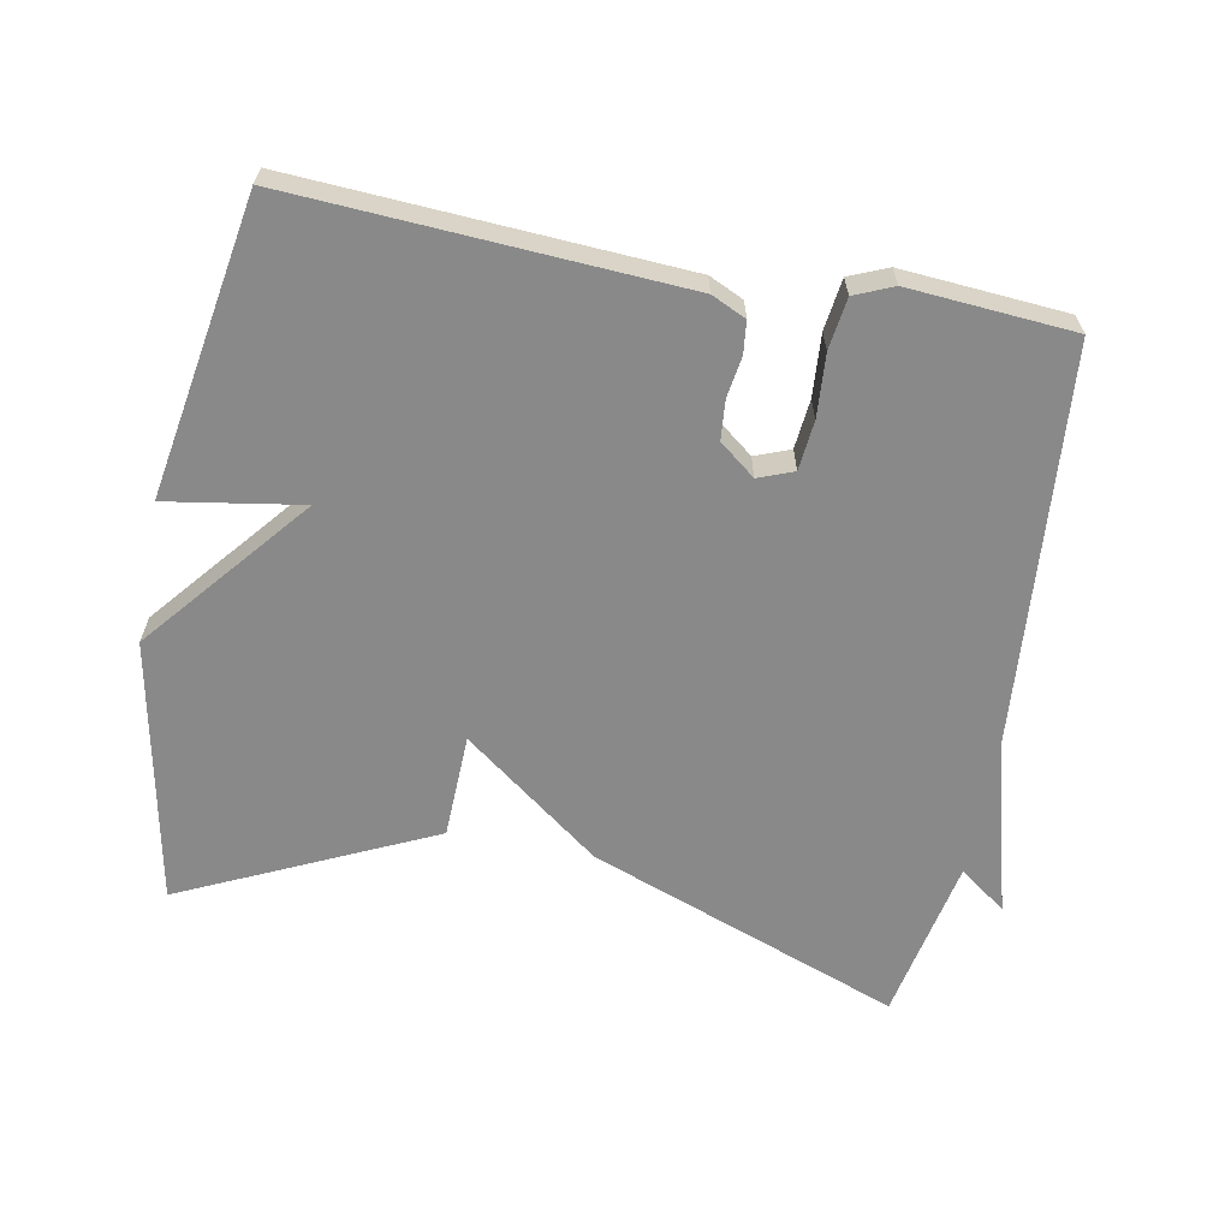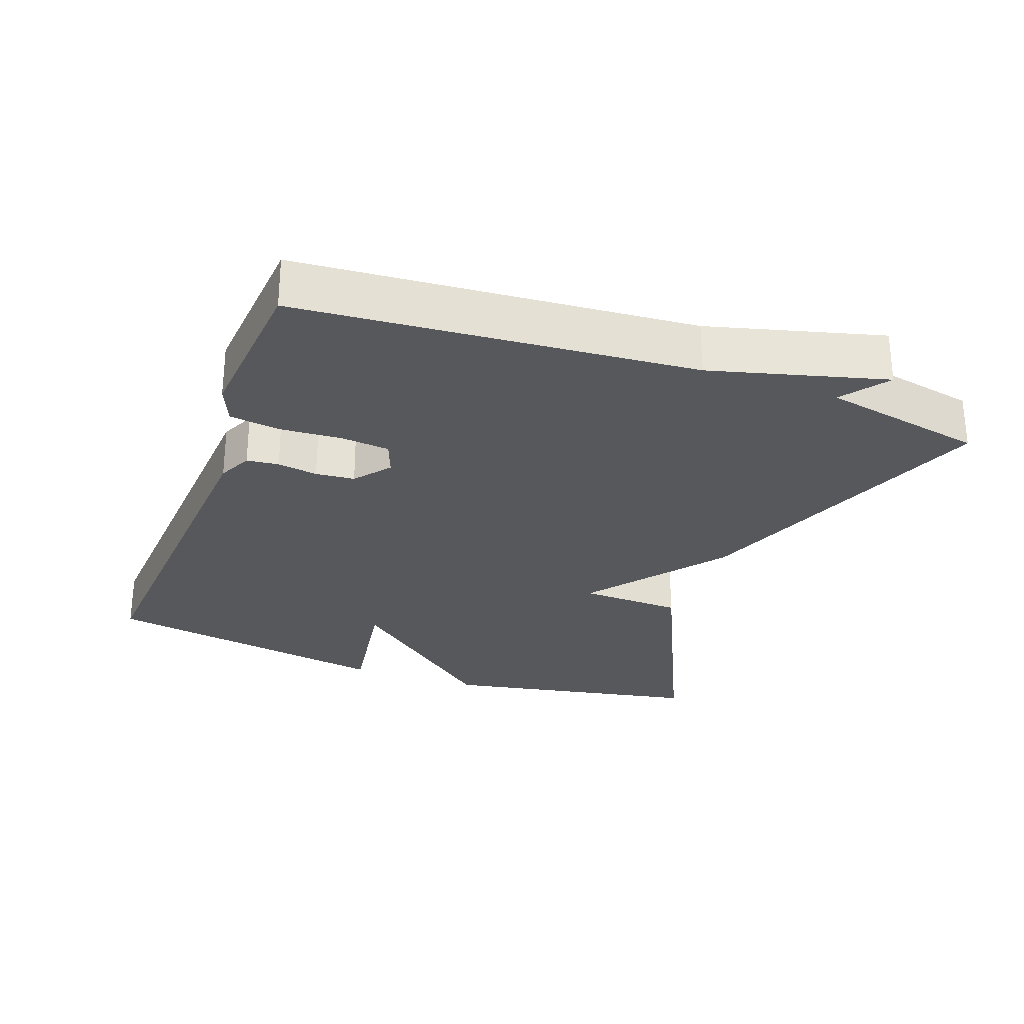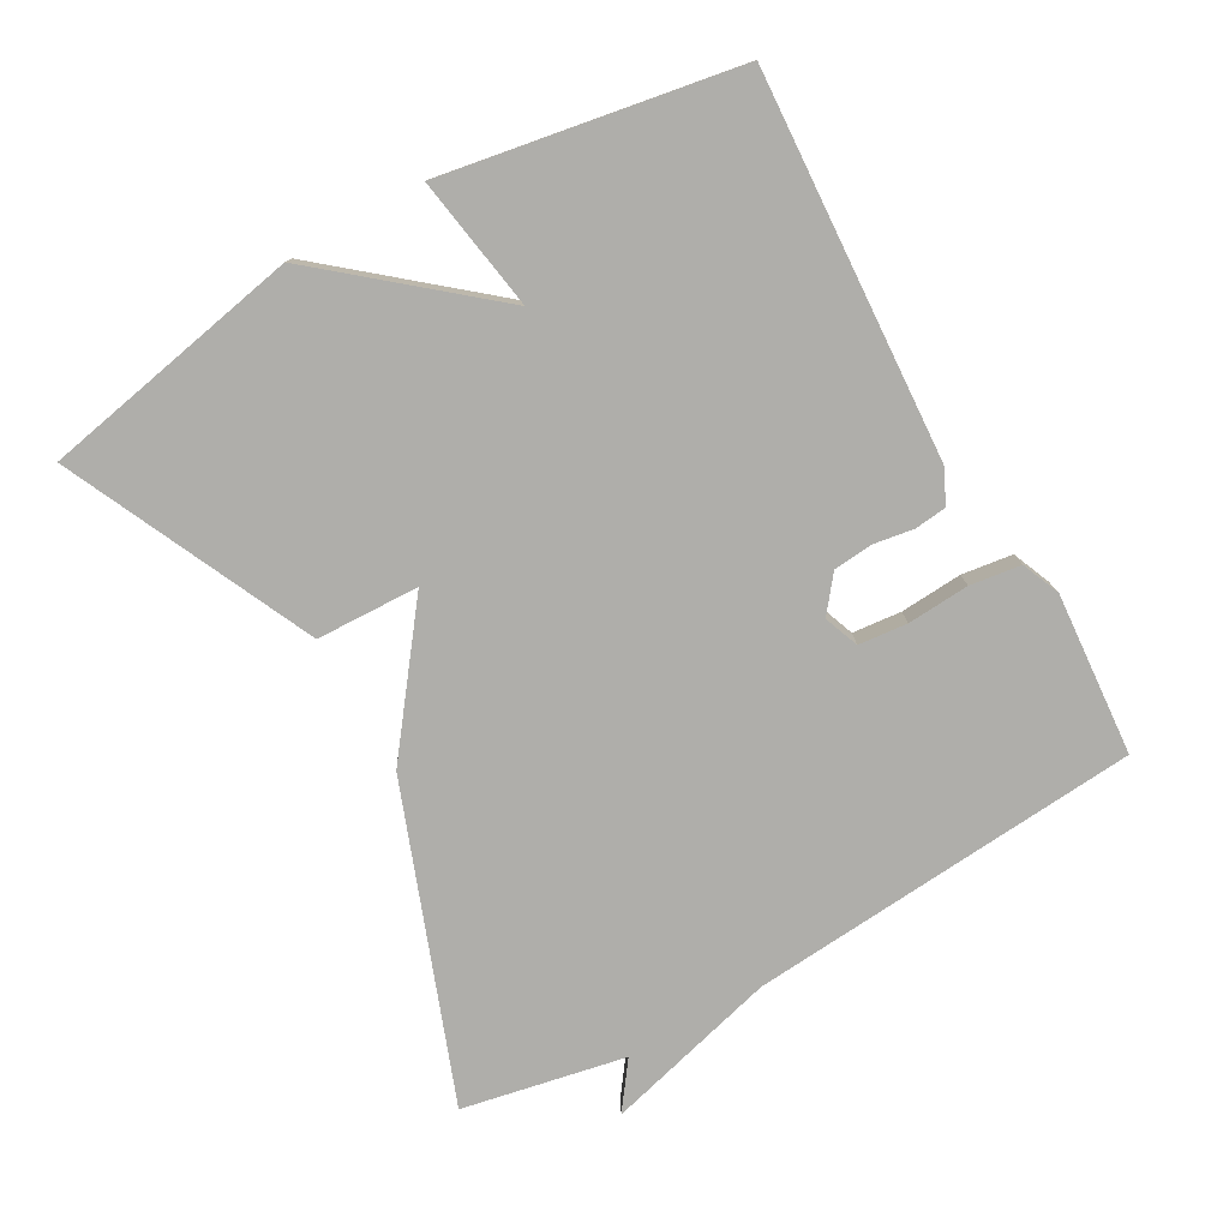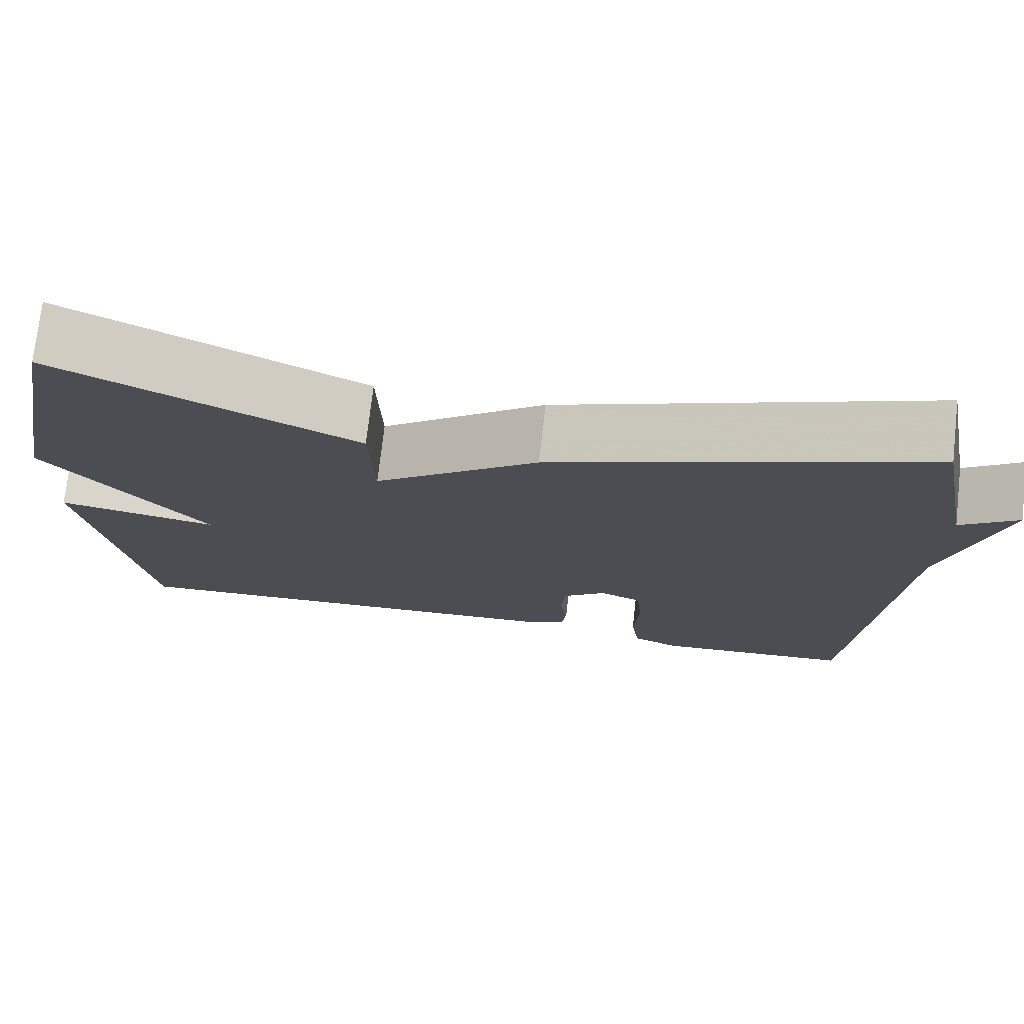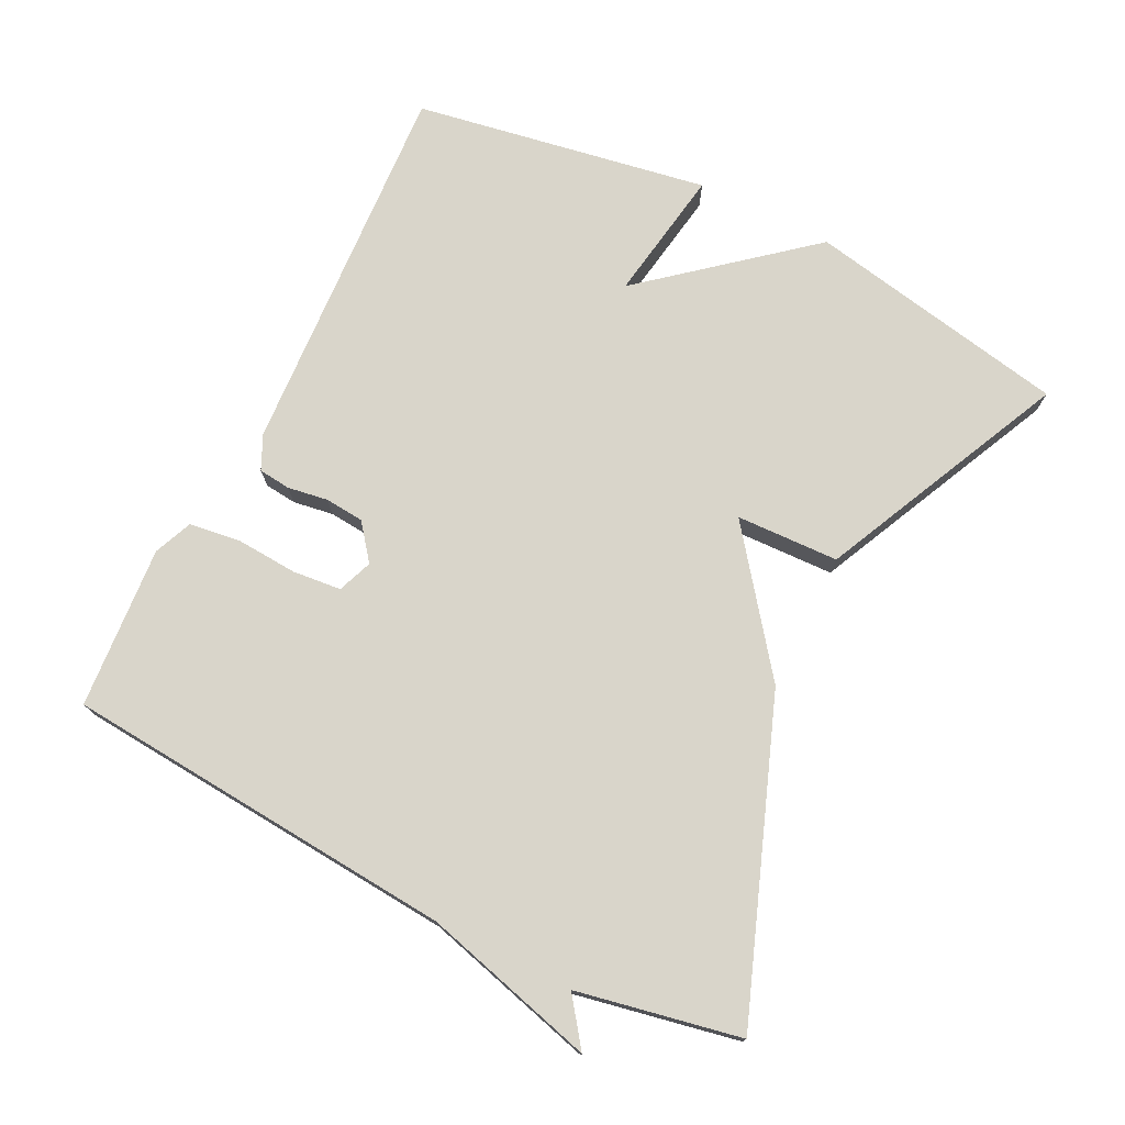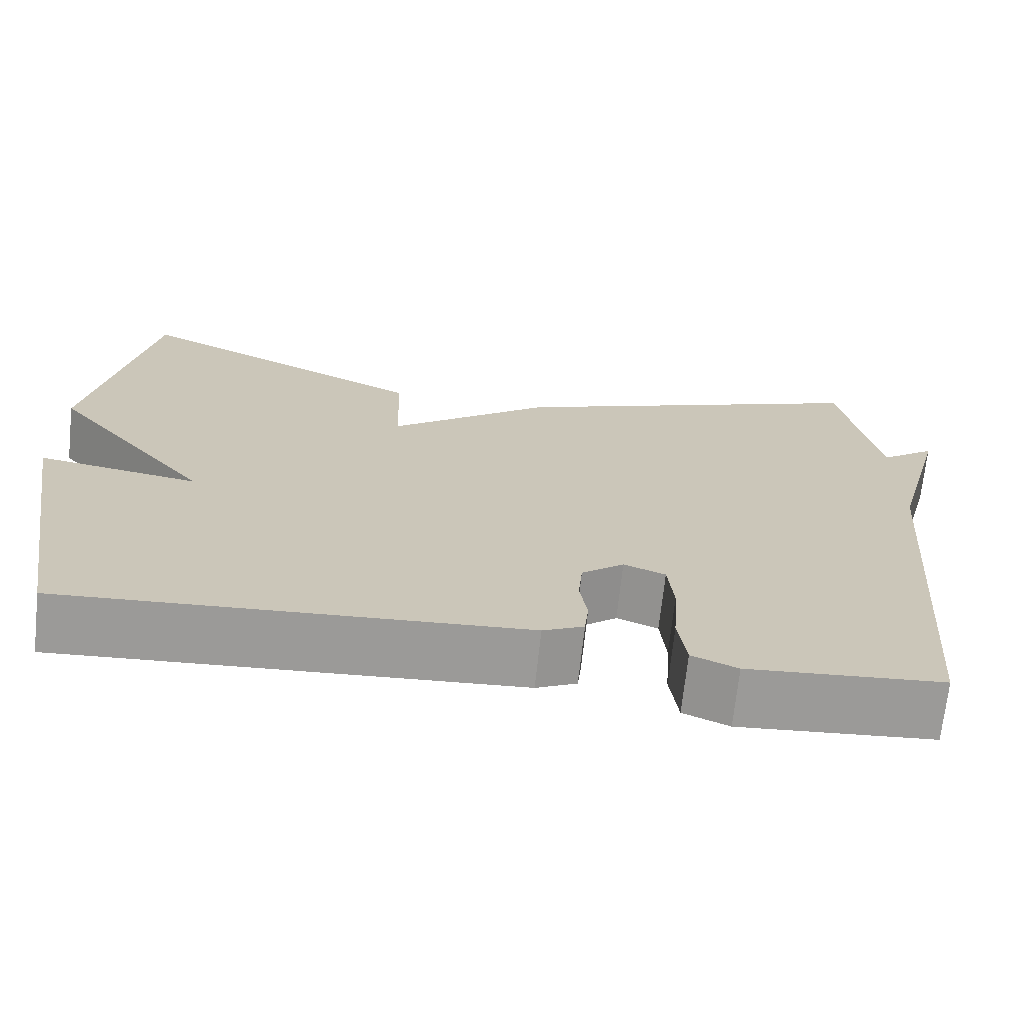
<metadata>
{"format":"obj","ext":"obj","renderer":"f3d","projection":"perspective","resolution":1024,"background":"white","views":[{"elev":-63.2,"azim":169.4,"up":"+Y"},{"elev":-27.9,"azim":-110.3,"up":"+Y"},{"elev":-77.6,"azim":119.4,"up":"+Y"},{"elev":74.1,"azim":-173.5,"up":"+Z"},{"elev":74.7,"azim":-63.5,"up":"+Y"},{"elev":-69.5,"azim":173.9,"up":"+Z"}]}
</metadata>
<code>
v -0.5 0.07 -0.5
v -0.546 0.07 0.066
v -0.613 0.07 0.315
v -0.546 0.07 0.266
v -0.5 0.07 0.5
v -0.055 0.07 0.334
v 0.14 0.07 0.186
v 0.145 0.07 0.334
v 0.5 0.07 0.5
v 0.573 0.07 0.123
v 0.381 0.07 -0.108
v 0.573 0.07 -0.077
v 0.5 0.07 -0.5
v -0.049 0.07 -0.467
v -0.098 0.07 -0.444
v -0.103 0.07 -0.398
v -0.094 0.07 -0.34
v -0.099 0.07 -0.284
v -0.15 0.07 -0.244
v -0.2 0.07 -0.263
v -0.207 0.07 -0.333
v -0.201 0.07 -0.422
v -0.211 0.07 -0.495
v -0.266 0.07 -0.518
v -0.5 0 -0.5
v -0.546 0 0.066
v -0.613 0 0.315
v -0.546 0 0.266
v -0.5 0 0.5
v -0.055 0 0.334
v 0.14 0 0.186
v 0.145 0 0.334
v 0.5 0 0.5
v 0.573 0 0.123
v 0.381 0 -0.108
v 0.573 0 -0.077
v 0.5 0 -0.5
v -0.049 0 -0.467
v -0.098 0 -0.444
v -0.103 0 -0.398
v -0.094 0 -0.34
v -0.099 0 -0.284
v -0.15 0 -0.244
v -0.2 0 -0.263
v -0.207 0 -0.333
v -0.201 0 -0.422
v -0.211 0 -0.495
v -0.266 0 -0.518
f 24 1 2
f 23 24 2
f 22 23 2
f 21 22 2
f 2 3 4
f 21 2 4
f 20 21 4
f 5 6 7
f 4 5 7
f 20 4 7
f 19 20 7
f 18 19 7
f 17 18 7
f 15 16 17
f 14 15 17
f 13 14 17
f 12 13 17
f 11 12 17
f 11 17 7
f 9 10 11
f 8 9 11
f 7 8 11
f 26 25 48
f 26 48 47
f 26 47 46
f 26 46 45
f 28 27 26
f 28 26 45
f 28 45 44
f 31 30 29
f 31 29 28
f 31 28 44
f 31 44 43
f 31 43 42
f 31 42 41
f 41 40 39
f 41 39 38
f 41 38 37
f 41 37 36
f 41 36 35
f 31 41 35
f 35 34 33
f 35 33 32
f 35 32 31
f 1 25 26 2
f 2 26 27 3
f 3 27 28 4
f 4 28 29 5
f 5 29 30 6
f 6 30 31 7
f 7 31 32 8
f 8 32 33 9
f 9 33 34 10
f 10 34 35 11
f 11 35 36 12
f 12 36 37 13
f 13 37 38 14
f 14 38 39 15
f 15 39 40 16
f 16 40 41 17
f 17 41 42 18
f 18 42 43 19
f 19 43 44 20
f 20 44 45 21
f 21 45 46 22
f 22 46 47 23
f 23 47 48 24
f 24 48 25 1

</code>
